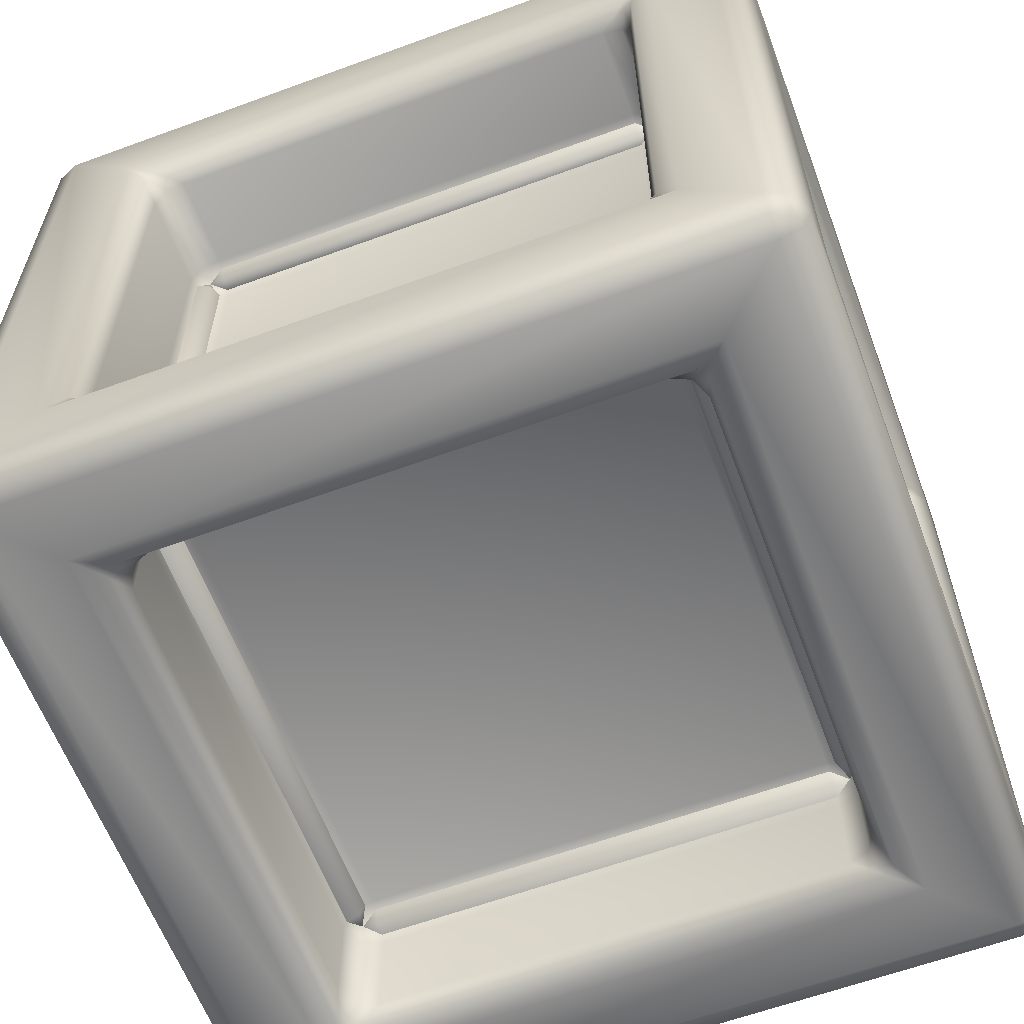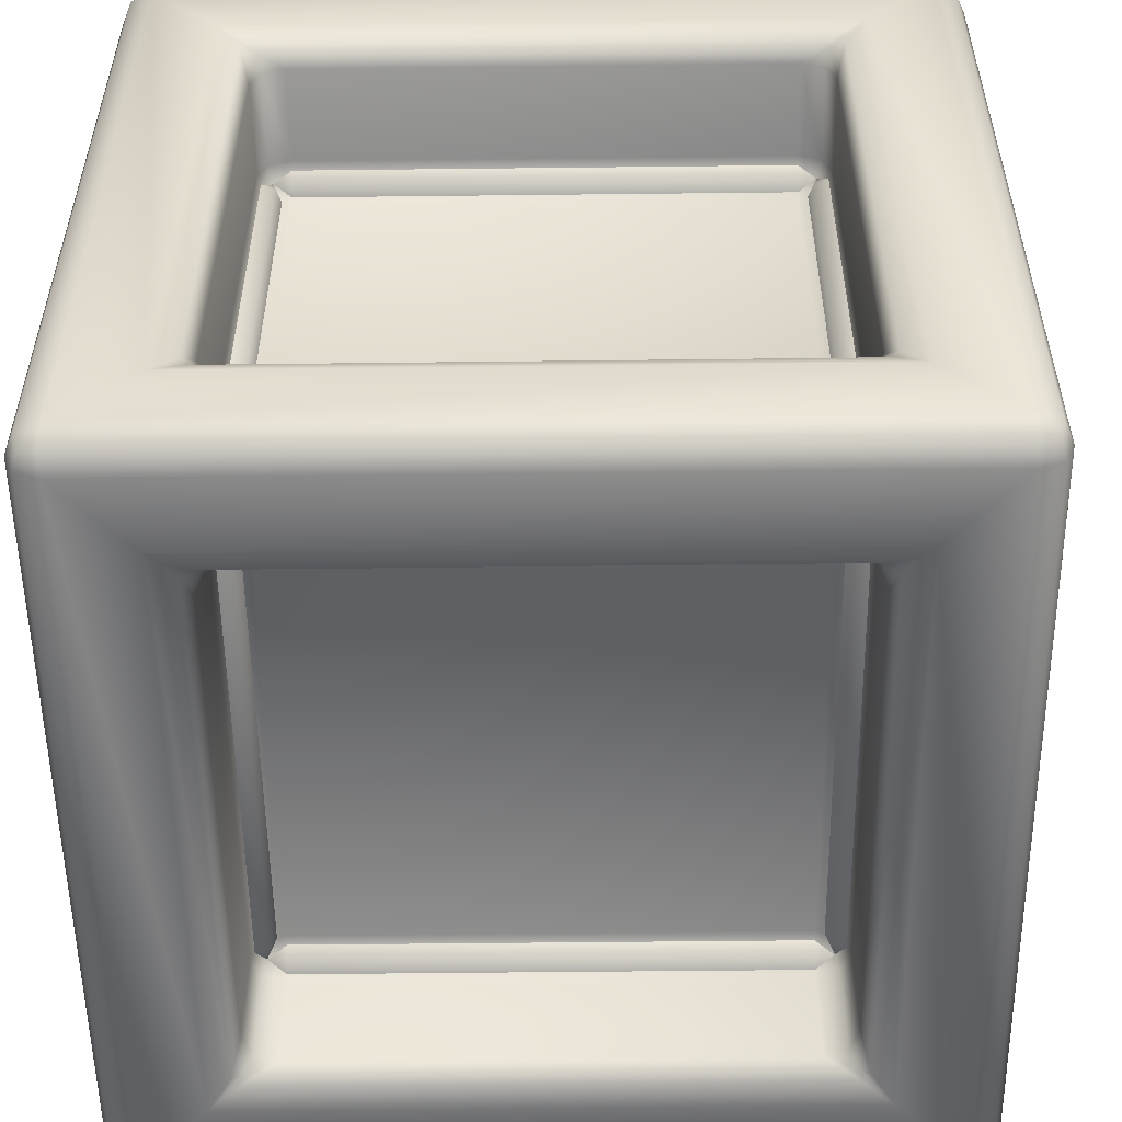
<metadata>
{"format":"obj","ext":"obj","renderer":"f3d","projection":"perspective","resolution":1024,"background":"white","views":[{"elev":-61.5,"azim":-159.5,"up":"+Z"},{"elev":-54.1,"azim":-89.3,"up":"+Y"}]}
</metadata>
<code>
o Cube
v 0.4618 0.4618 0
v 0.4618 0.5 0.03819
v 0.5 0.4618 0.03819
v 0.4618 0.4888 0.01119
v 0.4839 0.4839 0.01614
v 0.4888 0.4888 0.03819
v 0.4888 0.4618 0.01119
v 0.4618 -0.4618 0
v 0.5 -0.4618 0.03819
v 0.4618 -0.5 0.03819
v 0.4888 -0.4618 0.01119
v 0.4839 -0.4839 0.01614
v 0.4888 -0.4888 0.03819
v 0.4618 -0.4888 0.01119
v 0.5 0.4618 0.9618
v 0.4618 0.5 0.9618
v 0.4618 0.4618 1
v 0.4888 0.4888 0.9618
v 0.4839 0.4839 0.9839
v 0.4618 0.4888 0.9888
v 0.4888 0.4618 0.9888
v 0.4618 -0.4618 1
v 0.4618 -0.5 0.9618
v 0.5 -0.4618 0.9618
v 0.4618 -0.4888 0.9888
v 0.4839 -0.4839 0.9839
v 0.4888 -0.4888 0.9618
v 0.4888 -0.4618 0.9888
v -0.5 0.4618 0.03819
v -0.4618 0.5 0.03819
v -0.4618 0.4618 0
v -0.4888 0.4888 0.03819
v -0.4839 0.4839 0.01614
v -0.4618 0.4888 0.01119
v -0.4888 0.4618 0.01119
v -0.5 -0.4618 0.03819
v -0.4618 -0.4618 0
v -0.4618 -0.5 0.03819
v -0.4888 -0.4618 0.01119
v -0.4839 -0.4839 0.01614
v -0.4618 -0.4888 0.01119
v -0.4888 -0.4888 0.03819
v -0.4618 0.4618 1
v -0.4618 0.5 0.9618
v -0.5 0.4618 0.9618
v -0.4618 0.4888 0.9888
v -0.4839 0.4839 0.9839
v -0.4888 0.4888 0.9618
v -0.4888 0.4618 0.9888
v -0.4618 -0.5 0.9618
v -0.4618 -0.4618 1
v -0.5 -0.4618 0.9618
v -0.4618 -0.4888 0.9888
v -0.4839 -0.4839 0.9839
v -0.4888 -0.4618 0.9888
v -0.4888 -0.4888 0.9618
v 0.2983 0.4618 0.1635
v 0.3365 0.4618 0.2017
v 0.3747 0.5 0.1253
v 0.3253 0.4618 0.1747
v 0.3365 0.4839 0.1635
v 0.3477 0.4888 0.1635
v 0.3365 0.4888 0.1523
v -0.2983 0.4618 0.1635
v -0.3747 0.5 0.1253
v -0.3365 0.4618 0.2017
v -0.3365 0.4888 0.1523
v -0.3365 0.4839 0.1635
v -0.3477 0.4888 0.1635
v -0.3253 0.4618 0.1747
v -0.3365 0.4618 0.7983
v -0.3747 0.5 0.8747
v -0.2983 0.4618 0.8365
v -0.3477 0.4888 0.8365
v -0.3365 0.4839 0.8365
v -0.3365 0.4888 0.8477
v -0.3253 0.4618 0.8253
v 0.3365 0.4618 0.7983
v 0.2983 0.4618 0.8365
v 0.3747 0.5 0.8747
v 0.3253 0.4618 0.8253
v 0.3365 0.4839 0.8365
v 0.3365 0.4888 0.8477
v 0.3477 0.4888 0.8365
v 0.3365 -0.2983 0.9618
v 0.2983 -0.3365 0.9618
v 0.3747 -0.3747 1
v 0.3253 -0.3253 0.9618
v 0.3365 -0.3365 0.9839
v 0.3365 -0.3477 0.9888
v 0.3477 -0.3365 0.9888
v 0.3365 0.2983 0.9618
v 0.3747 0.3747 1
v 0.2983 0.3365 0.9618
v 0.3477 0.3365 0.9888
v 0.3365 0.3365 0.9839
v 0.3365 0.3477 0.9888
v 0.3253 0.3253 0.9618
v -0.2983 0.3365 0.9618
v -0.3747 0.3747 1
v -0.3365 0.2983 0.9618
v -0.3365 0.3477 0.9888
v -0.3365 0.3365 0.9839
v -0.3477 0.3365 0.9888
v -0.3253 0.3253 0.9618
v -0.2983 -0.3365 0.9618
v -0.3365 -0.2983 0.9618
v -0.3747 -0.3747 1
v -0.3253 -0.3253 0.9618
v -0.3365 -0.3365 0.9839
v -0.3477 -0.3365 0.9888
v -0.3365 -0.3477 0.9888
v -0.4618 -0.2983 0.8365
v -0.4618 -0.3365 0.7983
v -0.5 -0.3747 0.8747
v -0.4618 -0.3253 0.8253
v -0.4839 -0.3365 0.8365
v -0.4888 -0.3477 0.8365
v -0.4888 -0.3365 0.8477
v -0.4618 0.2983 0.8365
v -0.5 0.3747 0.8747
v -0.4618 0.3365 0.7983
v -0.4888 0.3365 0.8477
v -0.4839 0.3365 0.8365
v -0.4888 0.3477 0.8365
v -0.4618 0.3253 0.8253
v -0.4618 0.3365 0.2017
v -0.5 0.3747 0.1253
v -0.4618 0.2983 0.1635
v -0.4888 0.3477 0.1635
v -0.4839 0.3365 0.1635
v -0.4888 0.3365 0.1523
v -0.4618 0.3253 0.1747
v -0.4618 -0.3365 0.2017
v -0.4618 -0.2983 0.1635
v -0.5 -0.3747 0.1253
v -0.4618 -0.3253 0.1747
v -0.4839 -0.3365 0.1635
v -0.4888 -0.3365 0.1523
v -0.4888 -0.3477 0.1635
v -0.2983 -0.4618 0.1635
v -0.3365 -0.4618 0.2017
v -0.3747 -0.5 0.1253
v -0.3253 -0.4618 0.1747
v -0.3365 -0.4839 0.1635
v -0.3477 -0.4888 0.1635
v -0.3365 -0.4888 0.1523
v 0.2983 -0.4618 0.1635
v 0.3747 -0.5 0.1253
v 0.3365 -0.4618 0.2017
v 0.3365 -0.4888 0.1523
v 0.3365 -0.4839 0.1635
v 0.3477 -0.4888 0.1635
v 0.3253 -0.4618 0.1747
v 0.3365 -0.4618 0.7983
v 0.3747 -0.5 0.8747
v 0.2983 -0.4618 0.8365
v 0.3477 -0.4888 0.8365
v 0.3365 -0.4839 0.8365
v 0.3365 -0.4888 0.8477
v 0.3253 -0.4618 0.8253
v -0.3365 -0.4618 0.7983
v -0.2983 -0.4618 0.8365
v -0.3747 -0.5 0.8747
v -0.3253 -0.4618 0.8253
v -0.3365 -0.4839 0.8365
v -0.3365 -0.4888 0.8477
v -0.3477 -0.4888 0.8365
v 0.4618 -0.2983 0.1635
v 0.4618 -0.3365 0.2017
v 0.5 -0.3747 0.1253
v 0.4618 -0.3253 0.1747
v 0.4839 -0.3365 0.1635
v 0.4888 -0.3477 0.1635
v 0.4888 -0.3365 0.1523
v 0.4618 0.2983 0.1635
v 0.5 0.3747 0.1253
v 0.4618 0.3365 0.2017
v 0.4888 0.3365 0.1523
v 0.4839 0.3365 0.1635
v 0.4888 0.3477 0.1635
v 0.4618 0.3253 0.1747
v 0.4618 0.3365 0.7983
v 0.5 0.3747 0.8747
v 0.4618 0.2983 0.8365
v 0.4888 0.3477 0.8365
v 0.4839 0.3365 0.8365
v 0.4888 0.3365 0.8477
v 0.4618 0.3253 0.8253
v 0.4618 -0.3365 0.7983
v 0.4618 -0.2983 0.8365
v 0.5 -0.3747 0.8747
v 0.4618 -0.3253 0.8253
v 0.4839 -0.3365 0.8365
v 0.4888 -0.3365 0.8477
v 0.4888 -0.3477 0.8365
v -0.3365 -0.2983 0.03819
v -0.2983 -0.3365 0.03819
v -0.3747 -0.3747 0
v -0.3253 -0.3253 0.03819
v -0.3365 -0.3365 0.01614
v -0.3365 -0.3477 0.01119
v -0.3477 -0.3365 0.01119
v -0.3365 0.2983 0.03819
v -0.3747 0.3747 0
v -0.2983 0.3365 0.03819
v -0.3477 0.3365 0.01119
v -0.3365 0.3365 0.01614
v -0.3365 0.3477 0.01119
v -0.3253 0.3253 0.03819
v 0.2983 0.3365 0.03819
v 0.3747 0.3747 0
v 0.3365 0.2983 0.03819
v 0.3365 0.3477 0.01119
v 0.3365 0.3365 0.01614
v 0.3477 0.3365 0.01119
v 0.3253 0.3253 0.03819
v 0.2983 -0.3365 0.03819
v 0.3365 -0.2983 0.03819
v 0.3747 -0.3747 0
v 0.3253 -0.3253 0.03819
v 0.3365 -0.3365 0.01614
v 0.3477 -0.3365 0.01119
v 0.3365 -0.3477 0.01119
v 0.2983 0.3427 0.1635
v 0.2983 0.3045 0.2017
v 0.3365 0.3427 0.2017
v 0.2983 0.3157 0.1747
v 0.3203 0.3206 0.1797
v 0.3253 0.3157 0.2017
v 0.3253 0.3427 0.1747
v -0.2983 0.3427 0.1635
v -0.3365 0.3427 0.2017
v -0.2983 0.3045 0.2017
v -0.3253 0.3427 0.1747
v -0.3203 0.3206 0.1797
v -0.3253 0.3157 0.2017
v -0.2983 0.3157 0.1747
v -0.3365 0.3427 0.7983
v -0.2983 0.3427 0.8365
v -0.2983 0.3045 0.7983
v -0.3253 0.3427 0.8253
v -0.3203 0.3206 0.8203
v -0.2983 0.3157 0.8253
v -0.3253 0.3157 0.7983
v 0.2983 0.3427 0.8365
v 0.3365 0.3427 0.7983
v 0.2983 0.3045 0.7983
v 0.3253 0.3427 0.8253
v 0.3203 0.3206 0.8203
v 0.3253 0.3157 0.7983
v 0.2983 0.3157 0.8253
v 0.2601 -0.2219 0.8427
v 0.2219 -0.2601 0.8427
v 0.2983 -0.2983 0.8045
v 0.2489 -0.2489 0.8427
v 0.2601 -0.2601 0.8206
v 0.2601 -0.2713 0.8157
v 0.2713 -0.2601 0.8157
v 0.2601 0.2219 0.8427
v 0.2983 0.2983 0.8045
v 0.2219 0.2601 0.8427
v 0.2713 0.2601 0.8157
v 0.2601 0.2601 0.8206
v 0.2601 0.2713 0.8157
v 0.2489 0.2489 0.8427
v -0.2219 0.2601 0.8427
v -0.2983 0.2983 0.8045
v -0.2601 0.2219 0.8427
v -0.2601 0.2713 0.8157
v -0.2601 0.2601 0.8206
v -0.2713 0.2601 0.8157
v -0.2489 0.2489 0.8427
v -0.2601 -0.2219 0.8427
v -0.2983 -0.2983 0.8045
v -0.2219 -0.2601 0.8427
v -0.2713 -0.2601 0.8157
v -0.2601 -0.2601 0.8206
v -0.2601 -0.2713 0.8157
v -0.2489 -0.2489 0.8427
v -0.3427 -0.2983 0.8365
v -0.3045 -0.2983 0.7983
v -0.3427 -0.3365 0.7983
v -0.3157 -0.2983 0.8253
v -0.3206 -0.3203 0.8203
v -0.3157 -0.3253 0.7983
v -0.3427 -0.3253 0.8253
v -0.3427 0.2983 0.8365
v -0.3427 0.3365 0.7983
v -0.3045 0.2983 0.7983
v -0.3427 0.3253 0.8253
v -0.3206 0.3203 0.8203
v -0.3157 0.3253 0.7983
v -0.3157 0.2983 0.8253
v -0.3427 0.3365 0.2017
v -0.3427 0.2983 0.1635
v -0.3045 0.2983 0.2017
v -0.3427 0.3253 0.1747
v -0.3206 0.3203 0.1797
v -0.3157 0.2983 0.1747
v -0.3157 0.3253 0.2017
v -0.3427 -0.2983 0.1635
v -0.3427 -0.3365 0.2017
v -0.3045 -0.2983 0.2017
v -0.3427 -0.3253 0.1747
v -0.3206 -0.3203 0.1797
v -0.3157 -0.3253 0.2017
v -0.3157 -0.2983 0.1747
v -0.2983 -0.3427 0.1635
v -0.2983 -0.3045 0.2017
v -0.3365 -0.3427 0.2017
v -0.2983 -0.3157 0.1747
v -0.3203 -0.3206 0.1797
v -0.3253 -0.3157 0.2017
v -0.3253 -0.3427 0.1747
v 0.2983 -0.3427 0.1635
v 0.3365 -0.3427 0.2017
v 0.2983 -0.3045 0.2017
v 0.3253 -0.3427 0.1747
v 0.3203 -0.3206 0.1797
v 0.3253 -0.3157 0.2017
v 0.2983 -0.3157 0.1747
v 0.3365 -0.3427 0.7983
v 0.2983 -0.3427 0.8365
v 0.2983 -0.3045 0.7983
v 0.3253 -0.3427 0.8253
v 0.3203 -0.3206 0.8203
v 0.2983 -0.3157 0.8253
v 0.3253 -0.3157 0.7983
v -0.2983 -0.3427 0.8365
v -0.3365 -0.3427 0.7983
v -0.2983 -0.3045 0.7983
v -0.3253 -0.3427 0.8253
v -0.3203 -0.3206 0.8203
v -0.3253 -0.3157 0.7983
v -0.2983 -0.3157 0.8253
v 0.3427 -0.2983 0.1635
v 0.3045 -0.2983 0.2017
v 0.3427 -0.3365 0.2017
v 0.3157 -0.2983 0.1747
v 0.3206 -0.3203 0.1797
v 0.3157 -0.3253 0.2017
v 0.3427 -0.3253 0.1747
v 0.3427 0.2983 0.1635
v 0.3427 0.3365 0.2017
v 0.3045 0.2983 0.2017
v 0.3427 0.3253 0.1747
v 0.3206 0.3203 0.1797
v 0.3157 0.3253 0.2017
v 0.3157 0.2983 0.1747
v 0.3427 0.3365 0.7983
v 0.3427 0.2983 0.8365
v 0.3045 0.2983 0.7983
v 0.3427 0.3253 0.8253
v 0.3206 0.3203 0.8203
v 0.3157 0.2983 0.8253
v 0.3157 0.3253 0.7983
v 0.3427 -0.2983 0.8365
v 0.3427 -0.3365 0.7983
v 0.3045 -0.2983 0.7983
v 0.3427 -0.3253 0.8253
v 0.3206 -0.3203 0.8203
v 0.3157 -0.3253 0.7983
v 0.3157 -0.2983 0.8253
v -0.3365 -0.2983 0.1573
v -0.2983 -0.2983 0.1955
v -0.2983 -0.3365 0.1573
v -0.3253 -0.2983 0.1843
v -0.3203 -0.3203 0.1794
v -0.2983 -0.3253 0.1843
v -0.3253 -0.3253 0.1573
v -0.3365 0.2983 0.1573
v -0.2983 0.3365 0.1573
v -0.2983 0.2983 0.1955
v -0.3253 0.3253 0.1573
v -0.3203 0.3203 0.1794
v -0.2983 0.3253 0.1843
v -0.3253 0.2983 0.1843
v 0.2983 0.3365 0.1573
v 0.3365 0.2983 0.1573
v 0.2983 0.2983 0.1955
v 0.3253 0.3253 0.1573
v 0.3203 0.3203 0.1794
v 0.3253 0.2983 0.1843
v 0.2983 0.3253 0.1843
v 0.3365 -0.2983 0.1573
v 0.2983 -0.3365 0.1573
v 0.2983 -0.2983 0.1955
v 0.3253 -0.3253 0.1573
v 0.3203 -0.3203 0.1794
v 0.2983 -0.3253 0.1843
v 0.3253 -0.2983 0.1843
v 0.3365 0.2983 0.8427
v 0.2983 0.3365 0.8427
v 0.2983 0.2983 0.8045
v 0.3253 0.3253 0.8427
v 0.3203 0.3203 0.8206
v 0.2983 0.3253 0.8157
v 0.3253 0.2983 0.8157
v 0.2983 -0.2983 0.8045
v 0.2983 -0.3365 0.8427
v 0.3365 -0.2983 0.8427
v 0.2983 -0.3253 0.8157
v 0.3203 -0.3203 0.8206
v 0.3253 -0.3253 0.8427
v 0.3253 -0.2983 0.8157
v -0.2983 0.3365 0.8427
v -0.3365 0.2983 0.8427
v -0.2983 0.2983 0.8045
v -0.3253 0.3253 0.8427
v -0.3203 0.3203 0.8206
v -0.3253 0.2983 0.8157
v -0.2983 0.3253 0.8157
v -0.3365 -0.2983 0.8427
v -0.2983 -0.3365 0.8427
v -0.2983 -0.2983 0.8045
v -0.3253 -0.3253 0.8427
v -0.3203 -0.3203 0.8206
v -0.2983 -0.3253 0.8157
v -0.3253 -0.2983 0.8157
v 0.2601 -0.2219 0.9924
v 0.2219 -0.2219 1.031
v 0.2219 -0.2601 0.9924
v 0.2489 -0.2219 1.019
v 0.244 -0.244 1.014
v 0.2219 -0.2489 1.019
v 0.2489 -0.2489 0.9924
v 0.2601 0.2219 0.9924
v 0.2219 0.2601 0.9924
v 0.2219 0.2219 1.031
v 0.2489 0.2489 0.9924
v 0.244 0.244 1.014
v 0.2219 0.2489 1.019
v 0.2489 0.2219 1.019
v -0.2219 0.2601 0.9924
v -0.2601 0.2219 0.9924
v -0.2219 0.2219 1.031
v -0.2489 0.2489 0.9924
v -0.244 0.244 1.014
v -0.2489 0.2219 1.019
v -0.2219 0.2489 1.019
v -0.2601 -0.2219 0.9924
v -0.2219 -0.2601 0.9924
v -0.2219 -0.2219 1.031
v -0.2489 -0.2489 0.9924
v -0.244 -0.244 1.014
v -0.2219 -0.2489 1.019
v -0.2489 -0.2219 1.019
f 16 2 59 80
f 45 29 128 121
f 22 17 93 87
f 9 3 177 171
f 23 50 164 156
f 44 16 80 72
f 64 232 225 57
f 37 31 205 199
f 43 51 108 100
f 50 38 143 164
f 30 44 72 65
f 52 45 121 115
f 24 9 171 192
f 38 10 149 143
f 51 22 87 108
f 36 52 115 136
f 31 1 212 205
f 2 30 65 59
f 17 43 100 93
f 15 24 192 184
f 29 36 136 128
f 8 37 199 220
f 3 15 184 177
f 10 23 156 149
f 260 428 421 253
f 58 227 247 78
f 79 246 240 73
f 92 393 402 85
f 71 239 233 66
f 86 401 415 106
f 107 414 408 101
f 120 288 281 113
f 99 407 394 94
f 310 318 325 332
f 114 283 303 134
f 135 302 296 129
f 148 316 309 141
f 127 295 289 122
f 338 346 353 360
f 142 311 331 162
f 163 330 324 157
f 176 344 337 169
f 155 323 317 150
f 366 374 381 388
f 170 339 359 190
f 191 358 352 185
f 204 372 365 197
f 183 351 345 178
f 422 430 437 444
f 198 367 387 218
f 219 386 380 213
f 226 234 241 248
f 211 379 373 206
f 254 423 443 276
f 274 442 436 269
f 282 290 297 304
f 261 255 400 395
f 255 275 416 400
f 268 261 395 409
f 275 268 409 416
f 267 435 429 262
f 1 4 5 7
f 2 6 5 4
f 3 7 5 6
f 8 11 12 14
f 9 13 12 11
f 10 14 12 13
f 15 18 19 21
f 16 20 19 18
f 17 21 19 20
f 22 25 26 28
f 23 27 26 25
f 24 28 26 27
f 29 32 33 35
f 30 34 33 32
f 31 35 33 34
f 36 39 40 42
f 37 41 40 39
f 38 42 40 41
f 43 46 47 49
f 44 48 47 46
f 45 49 47 48
f 50 53 54 56
f 51 55 54 53
f 52 56 54 55
f 57 60 61 63
f 58 62 61 60
f 59 63 61 62
f 64 67 68 70
f 65 69 68 67
f 66 70 68 69
f 71 74 75 77
f 72 76 75 74
f 73 77 75 76
f 78 81 82 84
f 79 83 82 81
f 80 84 82 83
f 85 88 89 91
f 86 90 89 88
f 87 91 89 90
f 92 95 96 98
f 93 97 96 95
f 94 98 96 97
f 99 102 103 105
f 100 104 103 102
f 101 105 103 104
f 106 109 110 112
f 107 111 110 109
f 108 112 110 111
f 113 116 117 119
f 114 118 117 116
f 115 119 117 118
f 120 123 124 126
f 121 125 124 123
f 122 126 124 125
f 127 130 131 133
f 128 132 131 130
f 129 133 131 132
f 134 137 138 140
f 135 139 138 137
f 136 140 138 139
f 141 144 145 147
f 142 146 145 144
f 143 147 145 146
f 148 151 152 154
f 149 153 152 151
f 150 154 152 153
f 155 158 159 161
f 156 160 159 158
f 157 161 159 160
f 162 165 166 168
f 163 167 166 165
f 164 168 166 167
f 169 172 173 175
f 170 174 173 172
f 171 175 173 174
f 176 179 180 182
f 177 181 180 179
f 178 182 180 181
f 183 186 187 189
f 184 188 187 186
f 185 189 187 188
f 190 193 194 196
f 191 195 194 193
f 192 196 194 195
f 197 200 201 203
f 198 202 201 200
f 199 203 201 202
f 204 207 208 210
f 205 209 208 207
f 206 210 208 209
f 211 214 215 217
f 212 216 215 214
f 213 217 215 216
f 218 221 222 224
f 219 223 222 221
f 220 224 222 223
f 225 228 229 231
f 226 230 229 228
f 227 231 229 230
f 232 235 236 238
f 233 237 236 235
f 234 238 236 237
f 239 242 243 245
f 240 244 243 242
f 241 245 243 244
f 246 249 250 252
f 247 251 250 249
f 248 252 250 251
f 253 256 257 259
f 254 258 257 256
f 255 259 257 258
f 260 263 264 266
f 261 265 264 263
f 262 266 264 265
f 267 270 271 273
f 268 272 271 270
f 269 273 271 272
f 274 277 278 280
f 275 279 278 277
f 276 280 278 279
f 281 284 285 287
f 282 286 285 284
f 283 287 285 286
f 288 291 292 294
f 289 293 292 291
f 290 294 292 293
f 295 298 299 301
f 296 300 299 298
f 297 301 299 300
f 302 305 306 308
f 303 307 306 305
f 304 308 306 307
f 309 312 313 315
f 310 314 313 312
f 311 315 313 314
f 316 319 320 322
f 317 321 320 319
f 318 322 320 321
f 323 326 327 329
f 324 328 327 326
f 325 329 327 328
f 330 333 334 336
f 331 335 334 333
f 332 336 334 335
f 337 340 341 343
f 338 342 341 340
f 339 343 341 342
f 344 347 348 350
f 345 349 348 347
f 346 350 348 349
f 351 354 355 357
f 352 356 355 354
f 353 357 355 356
f 358 361 362 364
f 359 363 362 361
f 360 364 362 363
f 365 368 369 371
f 366 370 369 368
f 367 371 369 370
f 372 375 376 378
f 373 377 376 375
f 374 378 376 377
f 379 382 383 385
f 380 384 383 382
f 381 385 383 384
f 386 389 390 392
f 387 391 390 389
f 388 392 390 391
f 393 396 397 399
f 394 398 397 396
f 395 399 397 398
f 400 403 404 406
f 401 405 404 403
f 402 406 404 405
f 407 410 411 413
f 408 412 411 410
f 409 413 411 412
f 414 417 418 420
f 415 419 418 417
f 416 420 418 419
f 421 424 425 427
f 422 426 425 424
f 423 427 425 426
f 428 431 432 434
f 429 433 432 431
f 430 434 432 433
f 435 438 439 441
f 436 440 439 438
f 437 441 439 440
f 442 445 446 448
f 443 447 446 445
f 444 448 446 447
f 38 50 56 42
f 42 56 52 36
f 10 38 41 14
f 14 41 37 8
f 3 9 11 7
f 7 11 8 1
f 51 43 49 55
f 55 49 45 52
f 17 22 28 21
f 21 28 24 15
f 31 37 39 35
f 35 39 36 29
f 16 44 46 20
f 20 46 43 17
f 2 16 18 6
f 6 18 15 3
f 50 23 25 53
f 53 25 22 51
f 44 30 32 48
f 48 32 29 45
f 30 2 4 34
f 34 4 1 31
f 23 10 13 27
f 27 13 9 24
f 64 57 63 67
f 67 63 59 65
f 58 78 84 62
f 62 84 80 59
f 71 66 69 74
f 74 69 65 72
f 79 73 76 83
f 83 76 72 80
f 92 85 91 95
f 95 91 87 93
f 108 87 90 112
f 112 90 86 106
f 93 100 102 97
f 97 102 99 94
f 107 101 104 111
f 111 104 100 108
f 115 121 123 119
f 119 123 120 113
f 136 115 118 140
f 140 118 114 134
f 121 128 130 125
f 125 130 127 122
f 128 136 139 132
f 132 139 135 129
f 148 141 147 151
f 151 147 143 149
f 142 162 168 146
f 146 168 164 143
f 155 150 153 158
f 158 153 149 156
f 163 157 160 167
f 167 160 156 164
f 176 169 175 179
f 179 175 171 177
f 192 171 174 196
f 196 174 170 190
f 177 184 186 181
f 181 186 183 178
f 184 192 195 188
f 188 195 191 185
f 204 197 203 207
f 207 203 199 205
f 220 199 202 224
f 224 202 198 218
f 205 212 214 209
f 209 214 211 206
f 212 220 223 216
f 216 223 219 213
f 234 226 228 238
f 238 228 225 232
f 241 234 237 245
f 245 237 233 239
f 248 241 244 252
f 252 244 240 246
f 226 248 251 230
f 230 251 247 227
f 66 233 235 70
f 70 235 232 64
f 227 58 60 231
f 231 60 57 225
f 73 240 242 77
f 77 242 239 71
f 78 247 249 81
f 81 249 246 79
f 395 400 406 399
f 399 406 402 393
f 409 395 398 413
f 413 398 394 407
f 416 409 412 420
f 420 412 408 414
f 400 416 419 403
f 403 419 415 401
f 94 394 396 98
f 98 396 393 92
f 401 86 88 405
f 405 88 85 402
f 101 408 410 105
f 105 410 407 99
f 106 415 417 109
f 109 417 414 107
f 290 282 284 294
f 294 284 281 288
f 297 290 293 301
f 301 293 289 295
f 304 297 300 308
f 308 300 296 302
f 282 304 307 286
f 286 307 303 283
f 122 289 291 126
f 126 291 288 120
f 283 114 116 287
f 287 116 113 281
f 129 296 298 133
f 133 298 295 127
f 134 303 305 137
f 137 305 302 135
f 318 310 312 322
f 322 312 309 316
f 325 318 321 329
f 329 321 317 323
f 332 325 328 336
f 336 328 324 330
f 310 332 335 314
f 314 335 331 311
f 150 317 319 154
f 154 319 316 148
f 311 142 144 315
f 315 144 141 309
f 157 324 326 161
f 161 326 323 155
f 162 331 333 165
f 165 333 330 163
f 346 338 340 350
f 350 340 337 344
f 353 346 349 357
f 357 349 345 351
f 360 353 356 364
f 364 356 352 358
f 338 360 363 342
f 342 363 359 339
f 178 345 347 182
f 182 347 344 176
f 339 170 172 343
f 343 172 169 337
f 185 352 354 189
f 189 354 351 183
f 190 359 361 193
f 193 361 358 191
f 374 366 368 378
f 378 368 365 372
f 381 374 377 385
f 385 377 373 379
f 388 381 384 392
f 392 384 380 386
f 366 388 391 370
f 370 391 387 367
f 206 373 375 210
f 210 375 372 204
f 367 198 200 371
f 371 200 197 365
f 213 380 382 217
f 217 382 379 211
f 218 387 389 221
f 221 389 386 219
f 260 253 259 263
f 263 259 255 261
f 267 262 265 270
f 270 265 261 268
f 274 269 272 277
f 277 272 268 275
f 254 276 279 258
f 258 279 275 255
f 430 422 424 434
f 434 424 421 428
f 437 430 433 441
f 441 433 429 435
f 444 437 440 448
f 448 440 436 442
f 422 444 447 426
f 426 447 443 423
f 262 429 431 266
f 266 431 428 260
f 423 254 256 427
f 427 256 253 421
f 269 436 438 273
f 273 438 435 267
f 276 443 445 280
f 280 445 442 274
f 1 8 220 212

</code>
